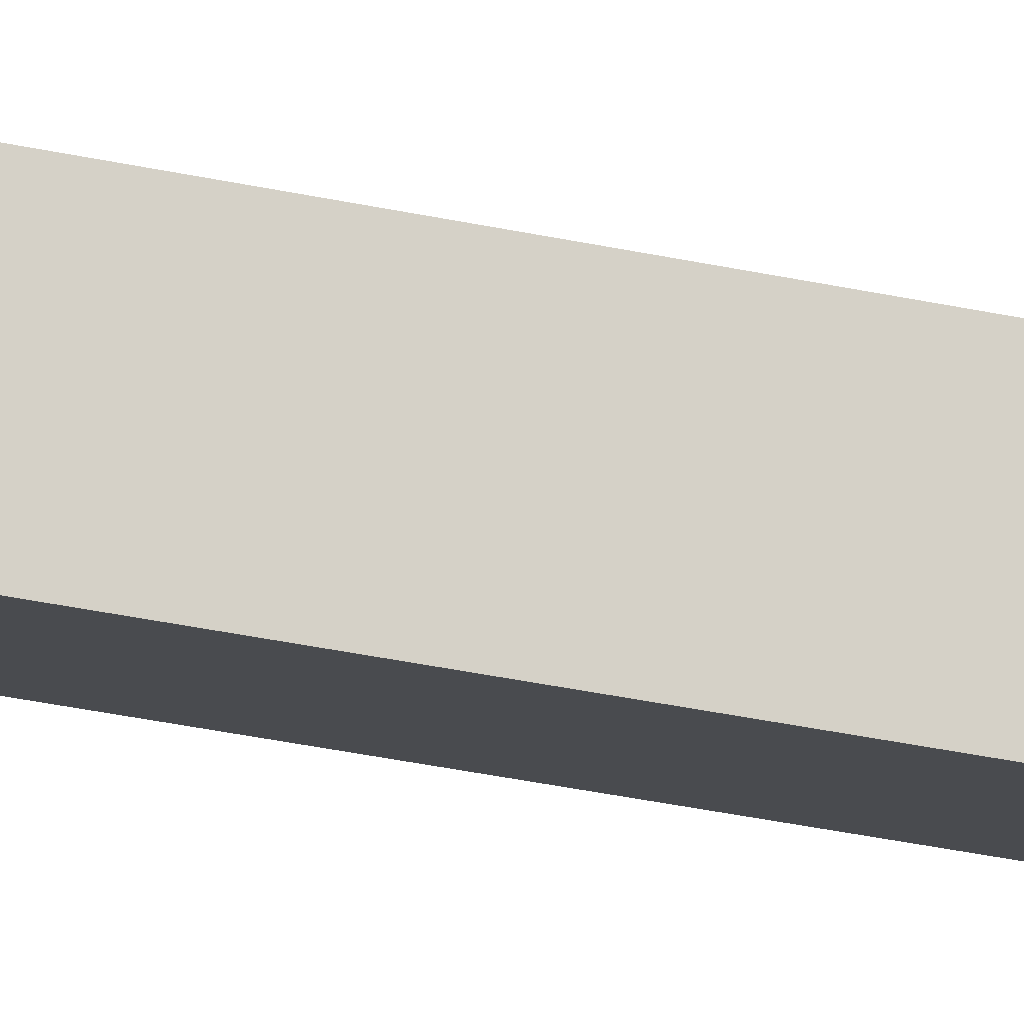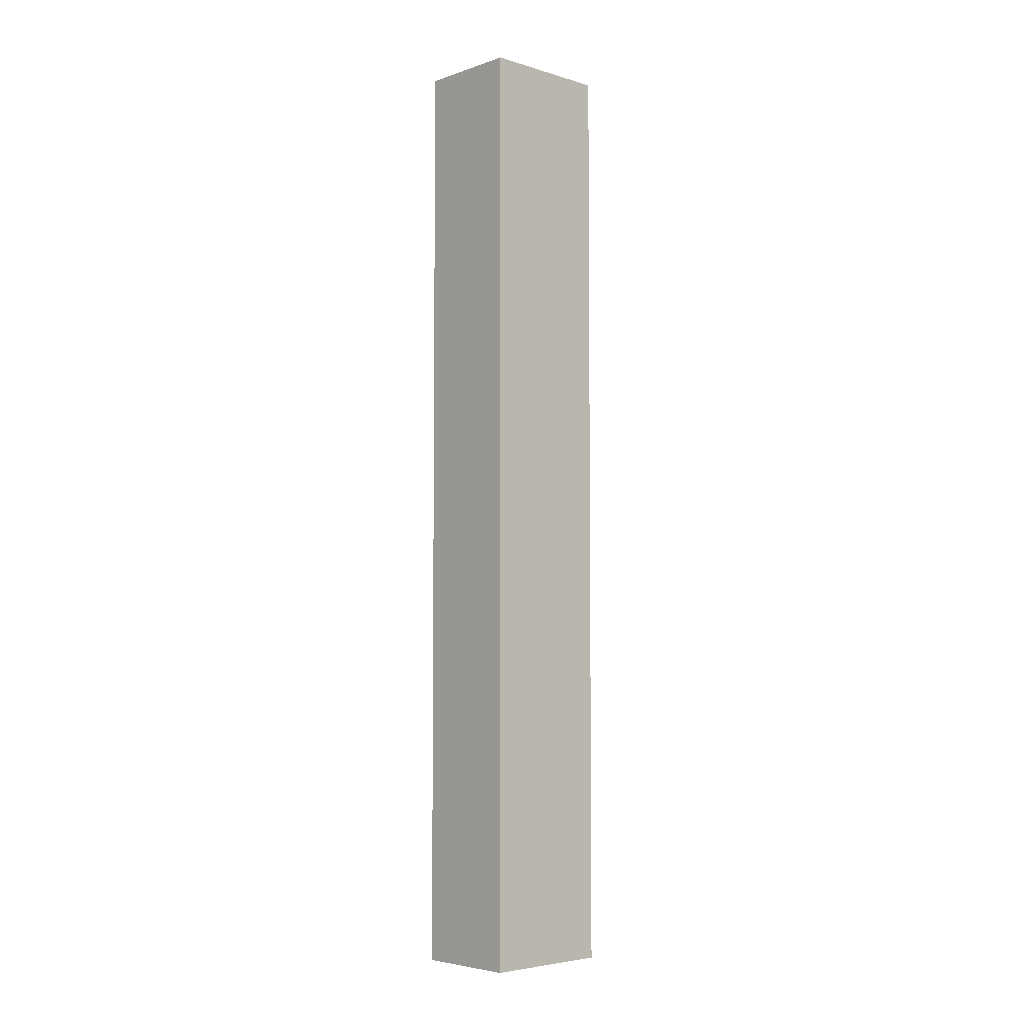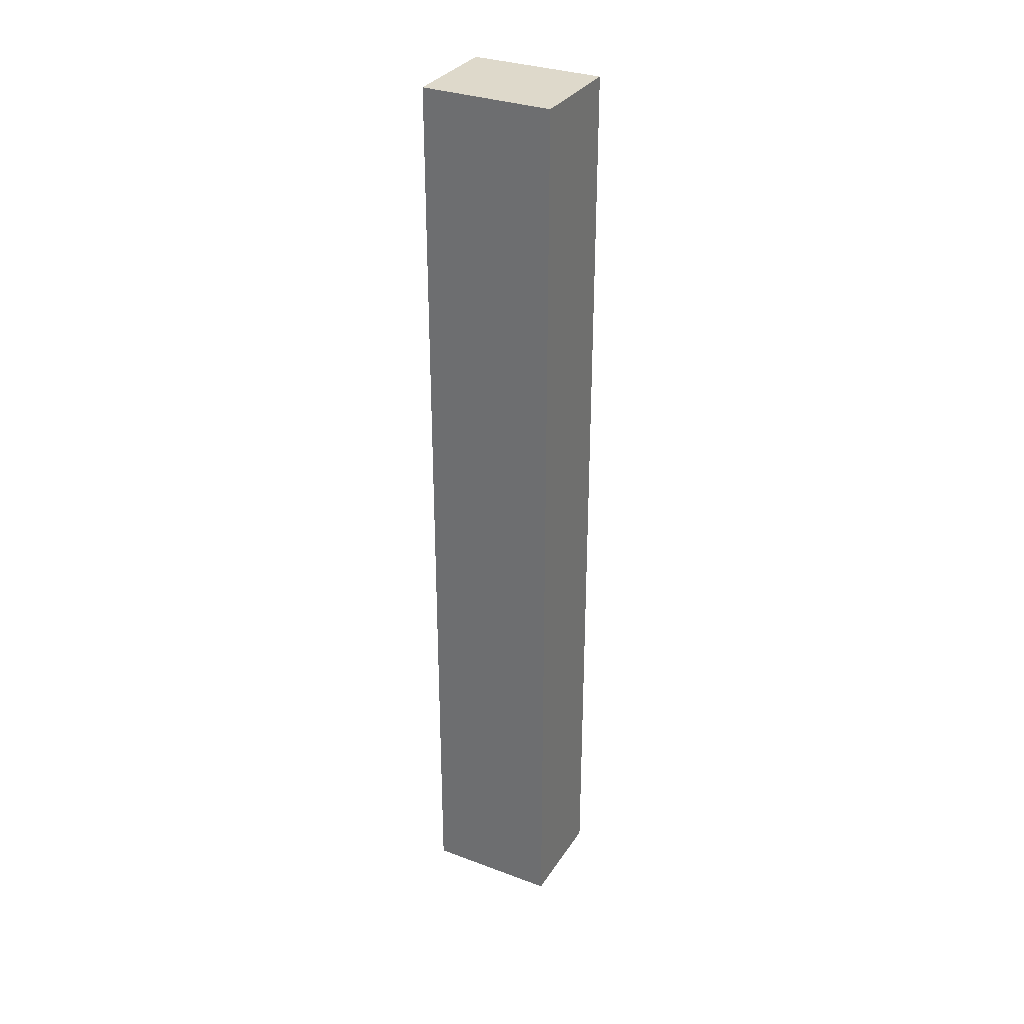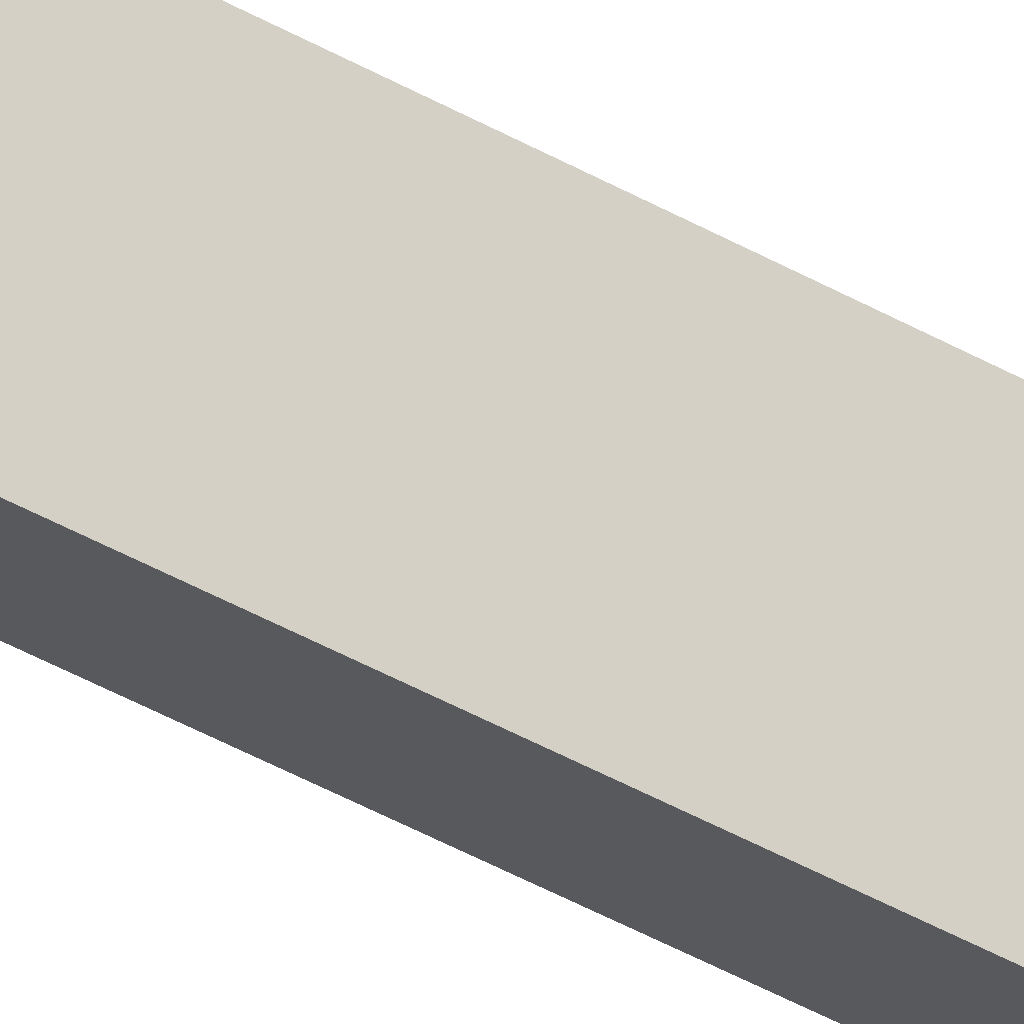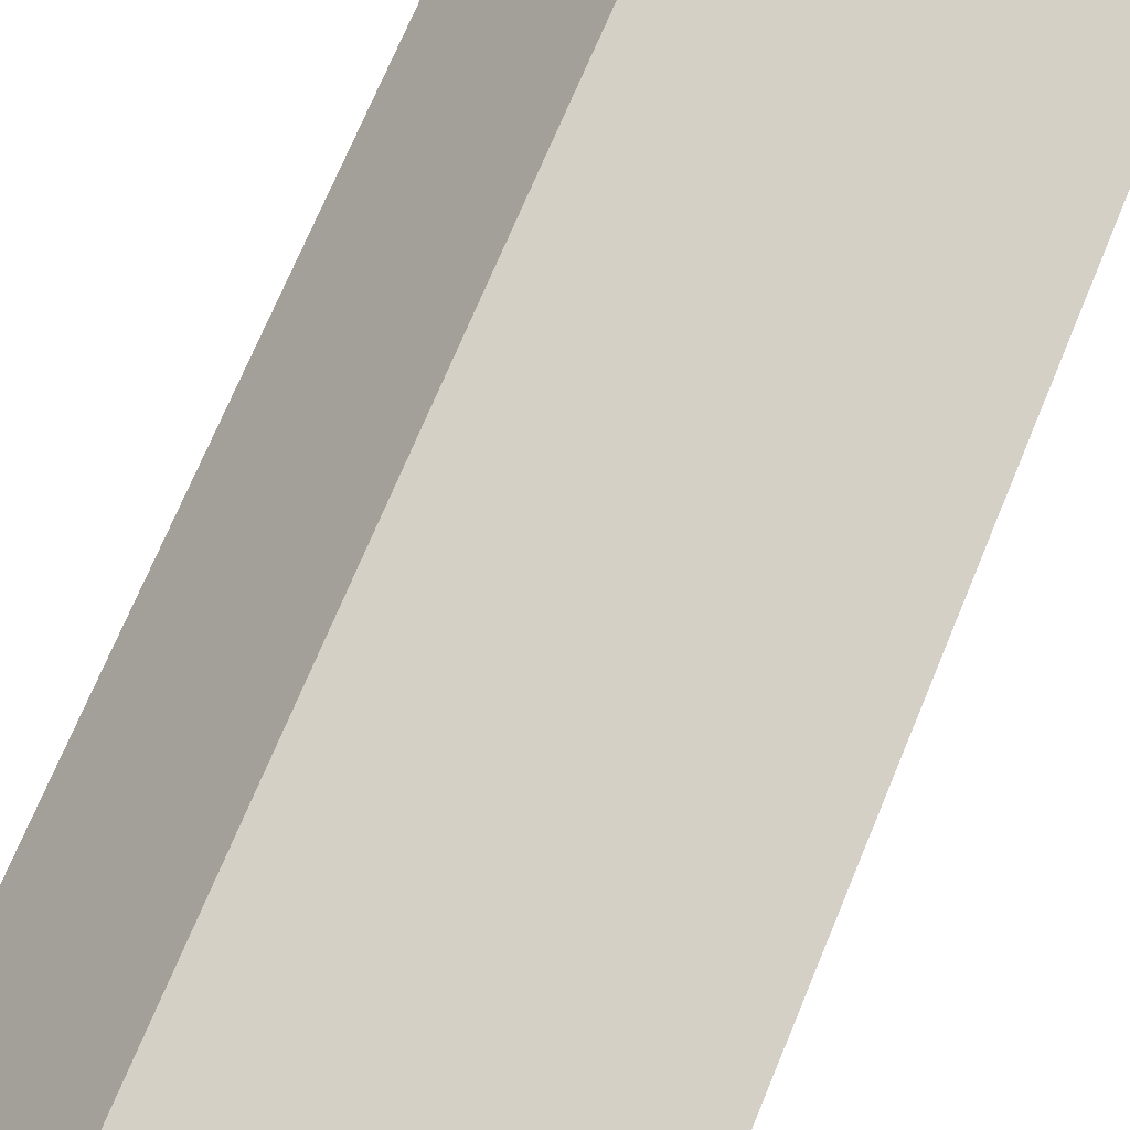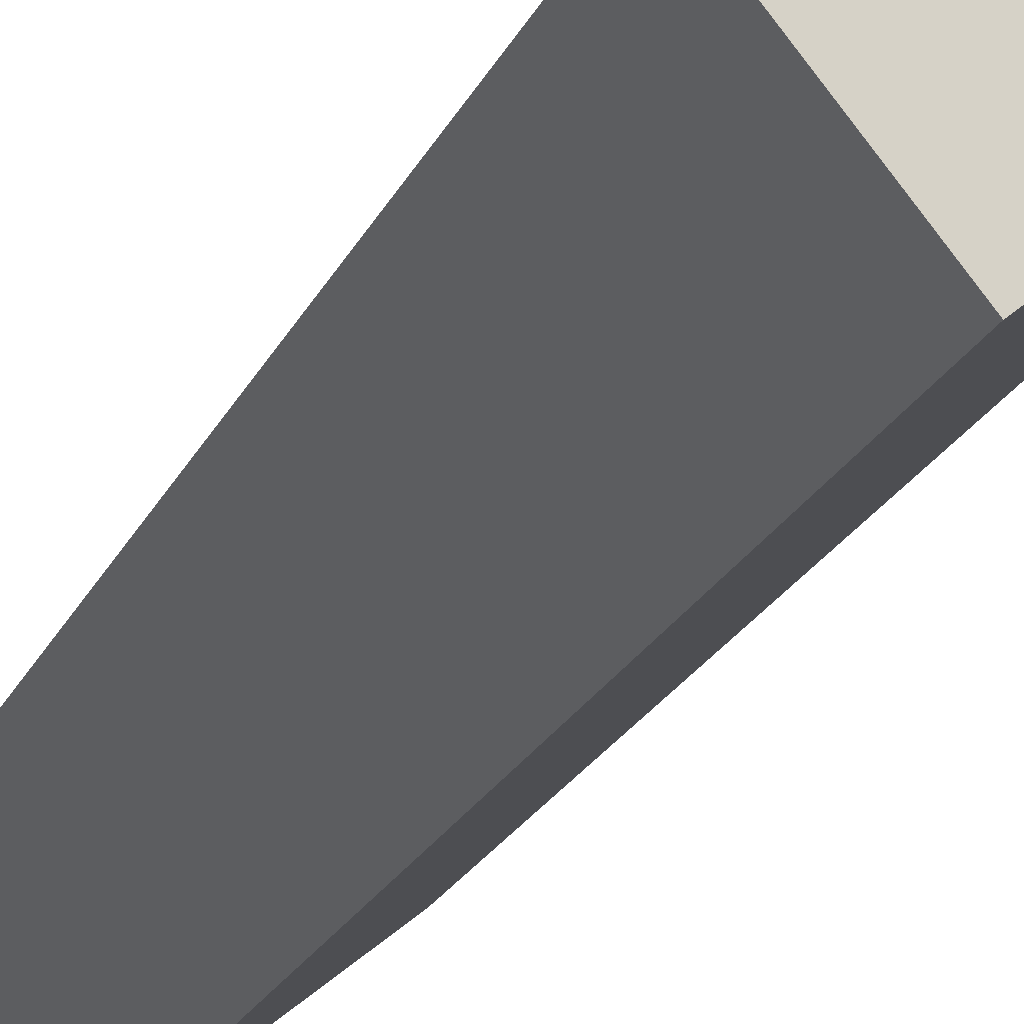
<metadata>
{"format":"obj","ext":"obj","renderer":"f3d","projection":"perspective","resolution":1024,"background":"white","views":[{"elev":-49.3,"azim":-102.4,"up":"+Z"},{"elev":-4.7,"azim":98.4,"up":"+Y"},{"elev":31.8,"azim":-10.9,"up":"+Y"},{"elev":-68.6,"azim":63.5,"up":"+Z"},{"elev":52.6,"azim":-160.8,"up":"+Z"},{"elev":-14.2,"azim":-13.1,"up":"+Z"}]}
</metadata>
<code>
v  0 15.73 9.631e-16
v  2.805 15.73 0.007
v  1.073 15.73 -1.36
v  1.72 15.73 1.375
v  1.073 8.328e-17 -1.36
v  0 0 0
v  1.72 -8.419e-17 1.375
v  2.805 -4.286e-19 0.007
g defaultobject
f 1 2 3
f 2 1 4
f 5 1 3
f 1 5 6
f 6 4 1
f 4 6 7
f 7 2 4
f 2 7 8
f 8 3 2
f 3 8 5
f 8 6 5
f 6 8 7

</code>
